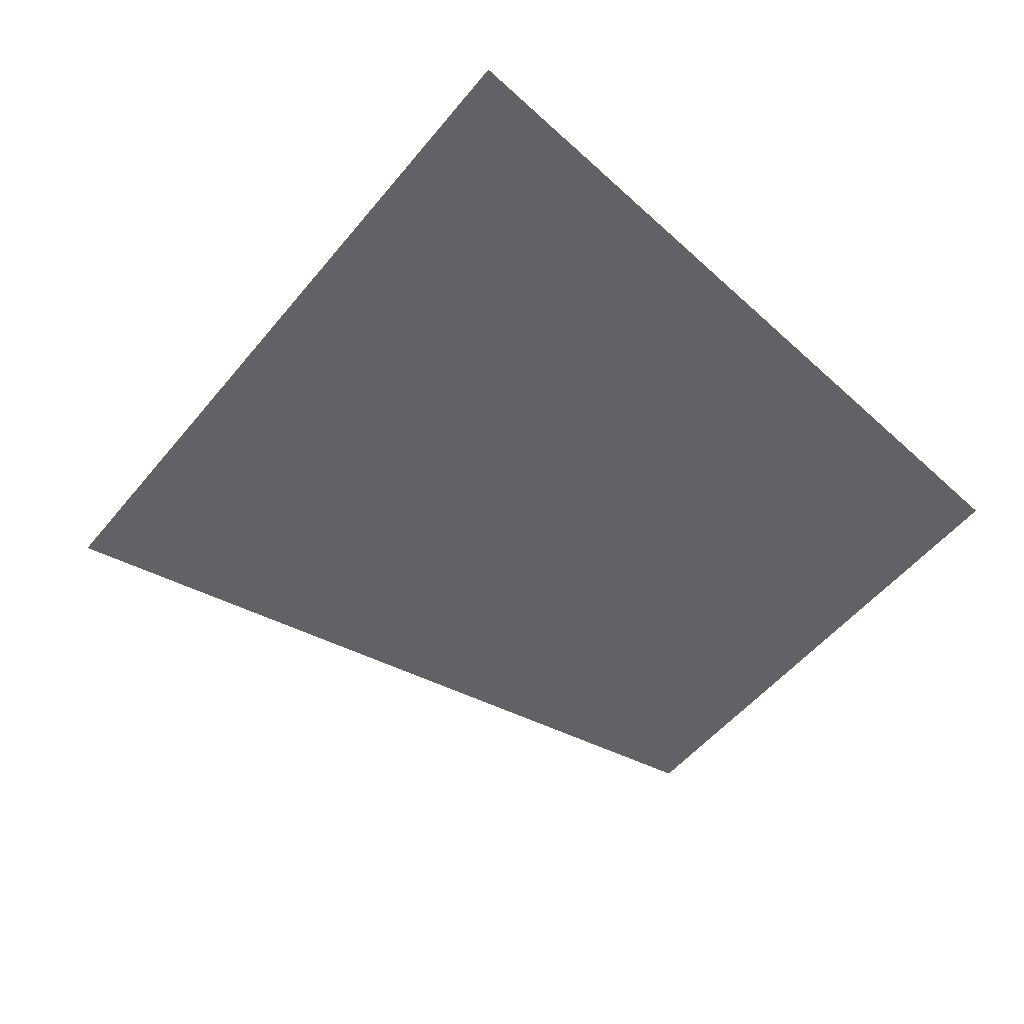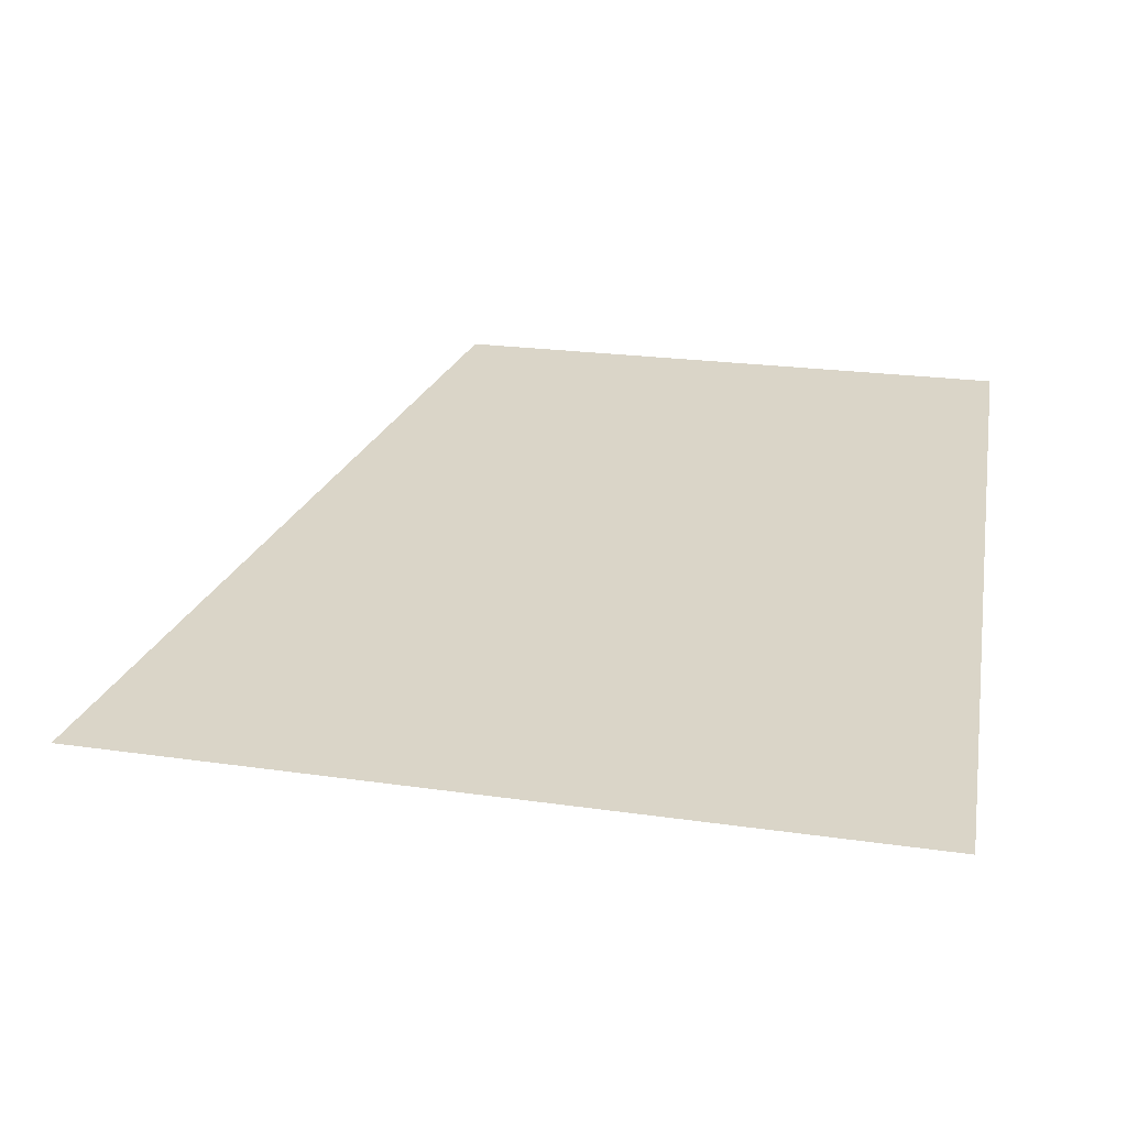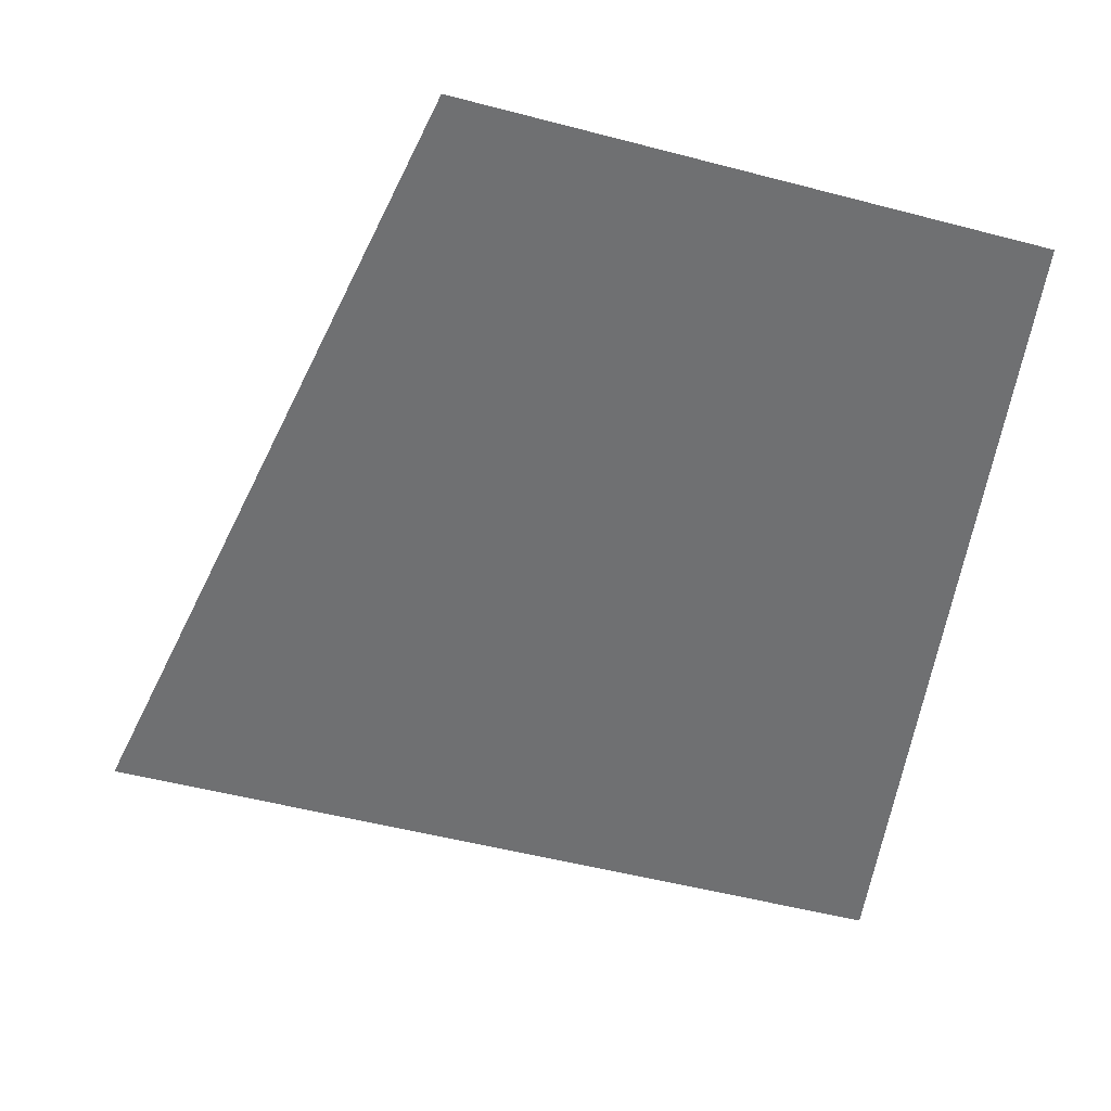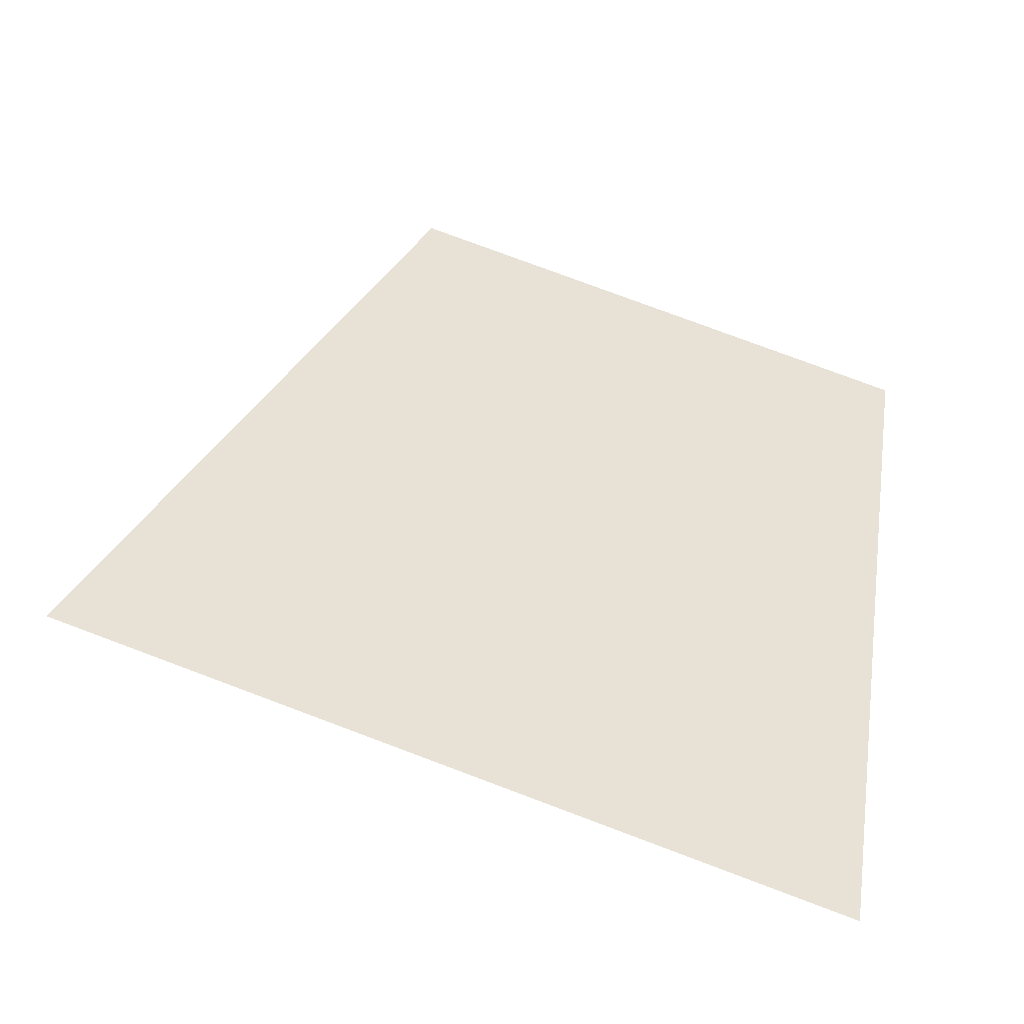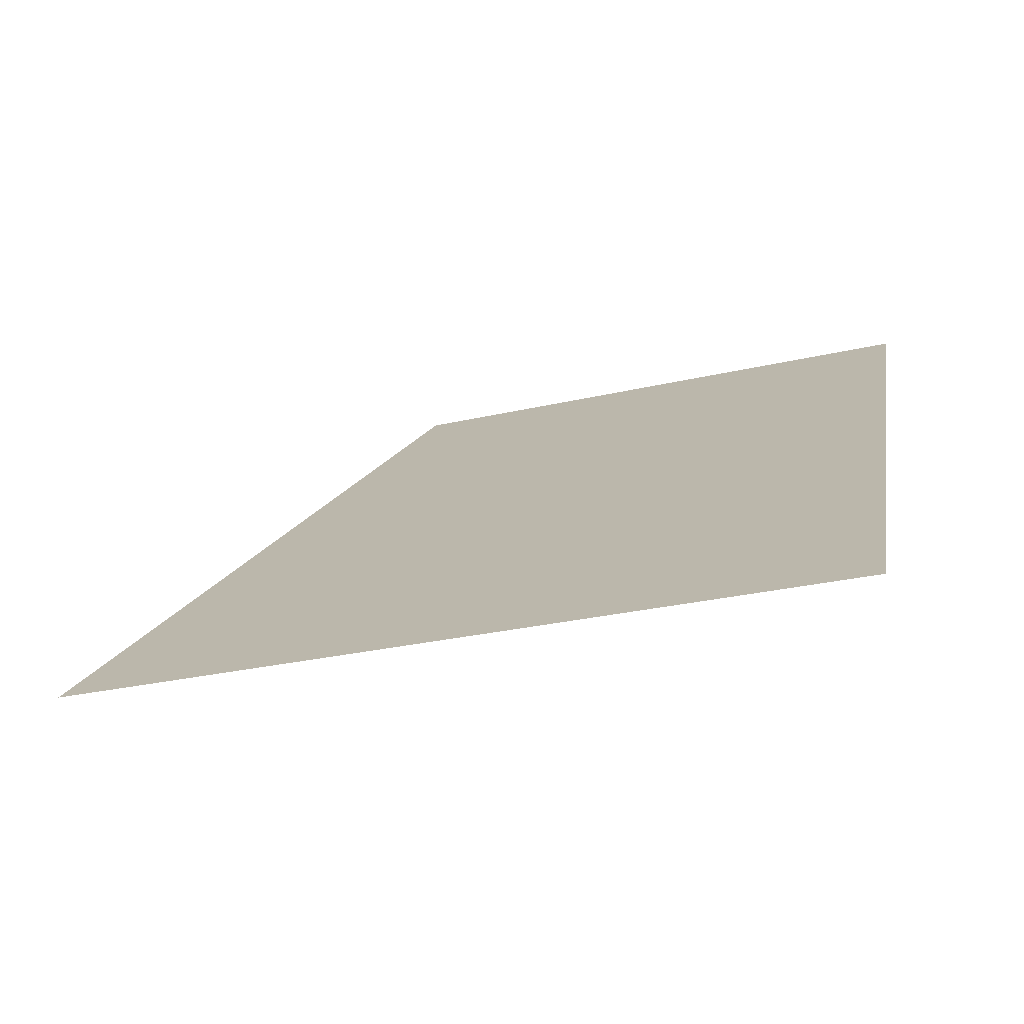
<metadata>
{"format":"obj","ext":"obj","renderer":"f3d","projection":"perspective","resolution":1024,"background":"white","views":[{"elev":-50.5,"azim":-143.8,"up":"+Y"},{"elev":-59.3,"azim":-176.3,"up":"+Z"},{"elev":35.2,"azim":178.2,"up":"+Z"},{"elev":-48.6,"azim":167.5,"up":"+Z"},{"elev":-74.4,"azim":-165.5,"up":"+Z"}]}
</metadata>
<code>
o 14_Sekt_3.001_Mesh.028
v -0.7575 0.01566 -1.409
v -1.085 0.01566 0.7733
v 1.323 0.01566 -0.7952
v 0.3817 0.01566 1.206
f 1 2 4
f 3 1 4

</code>
